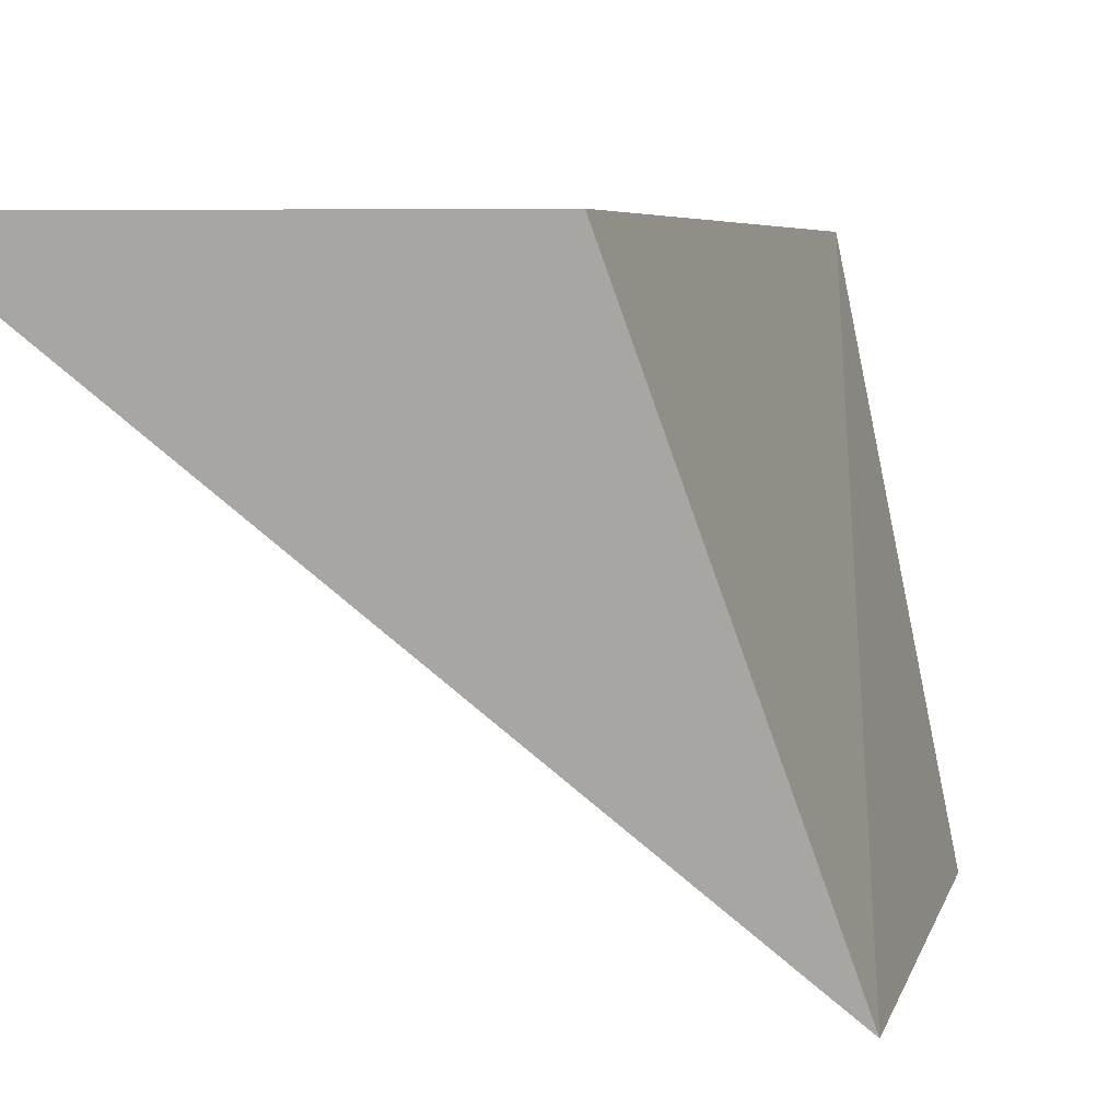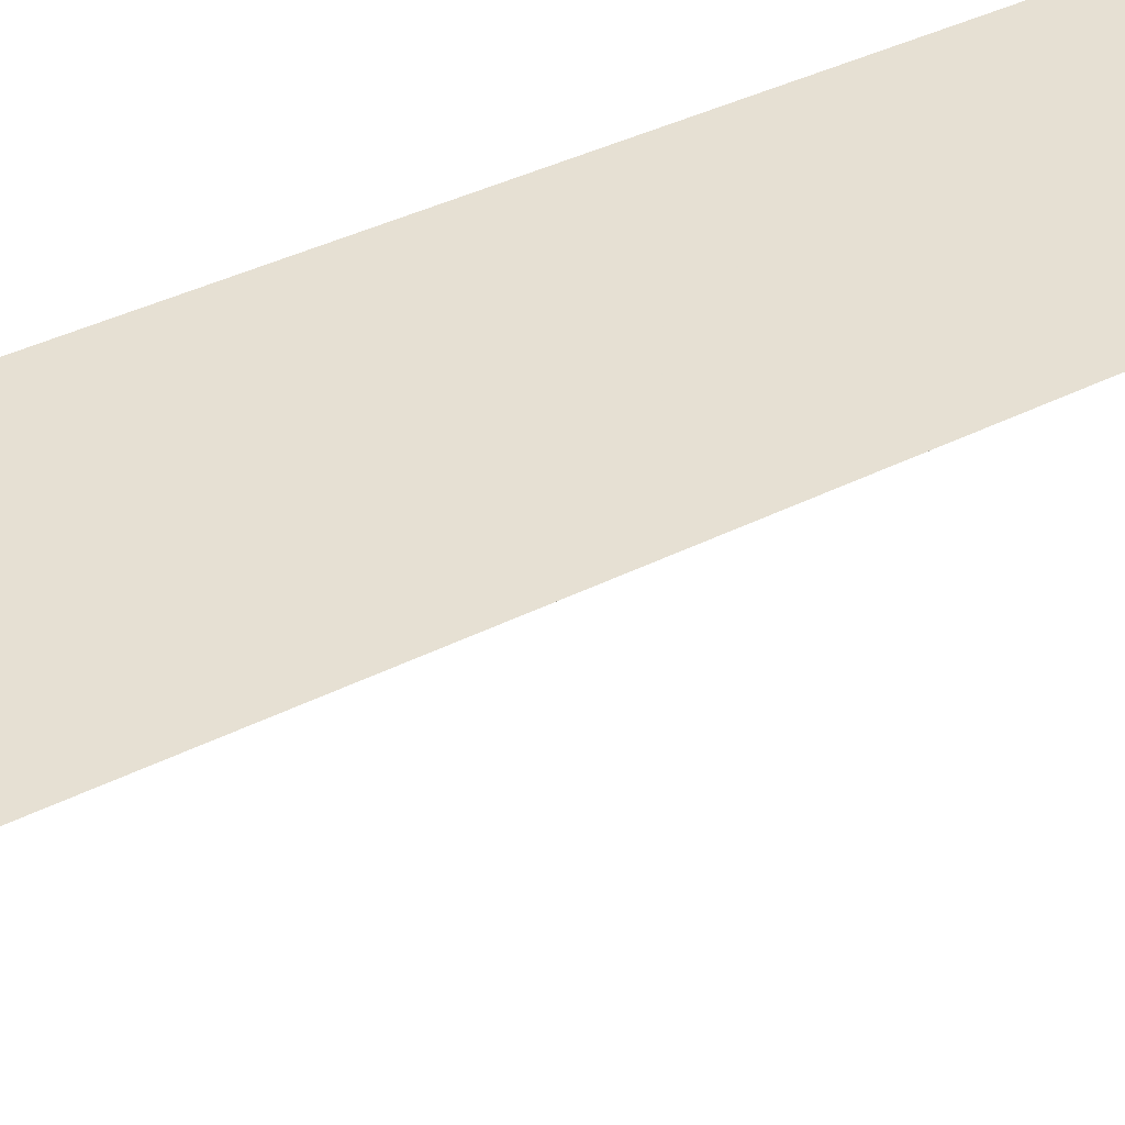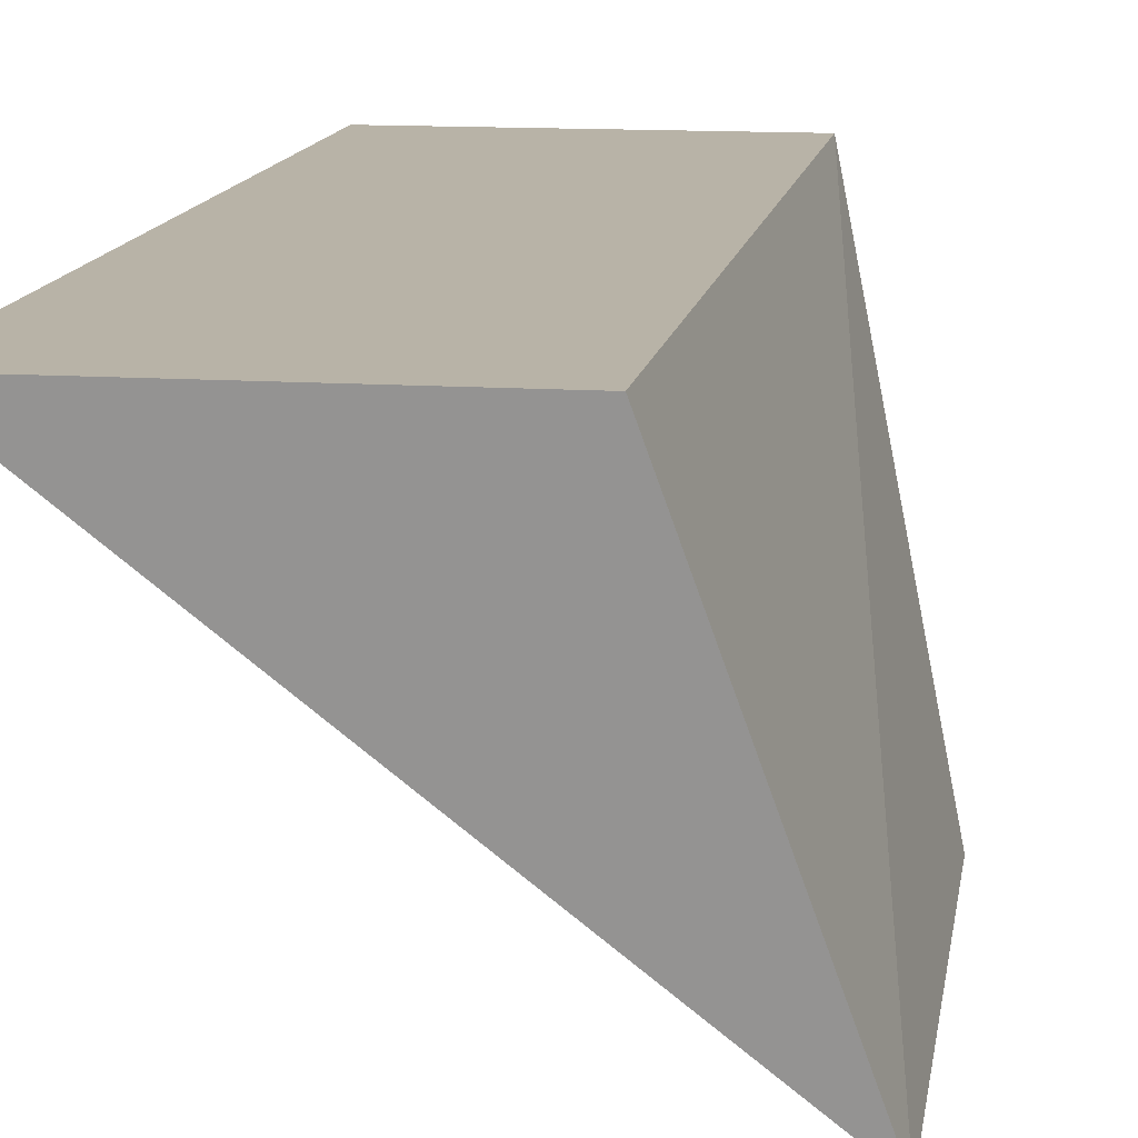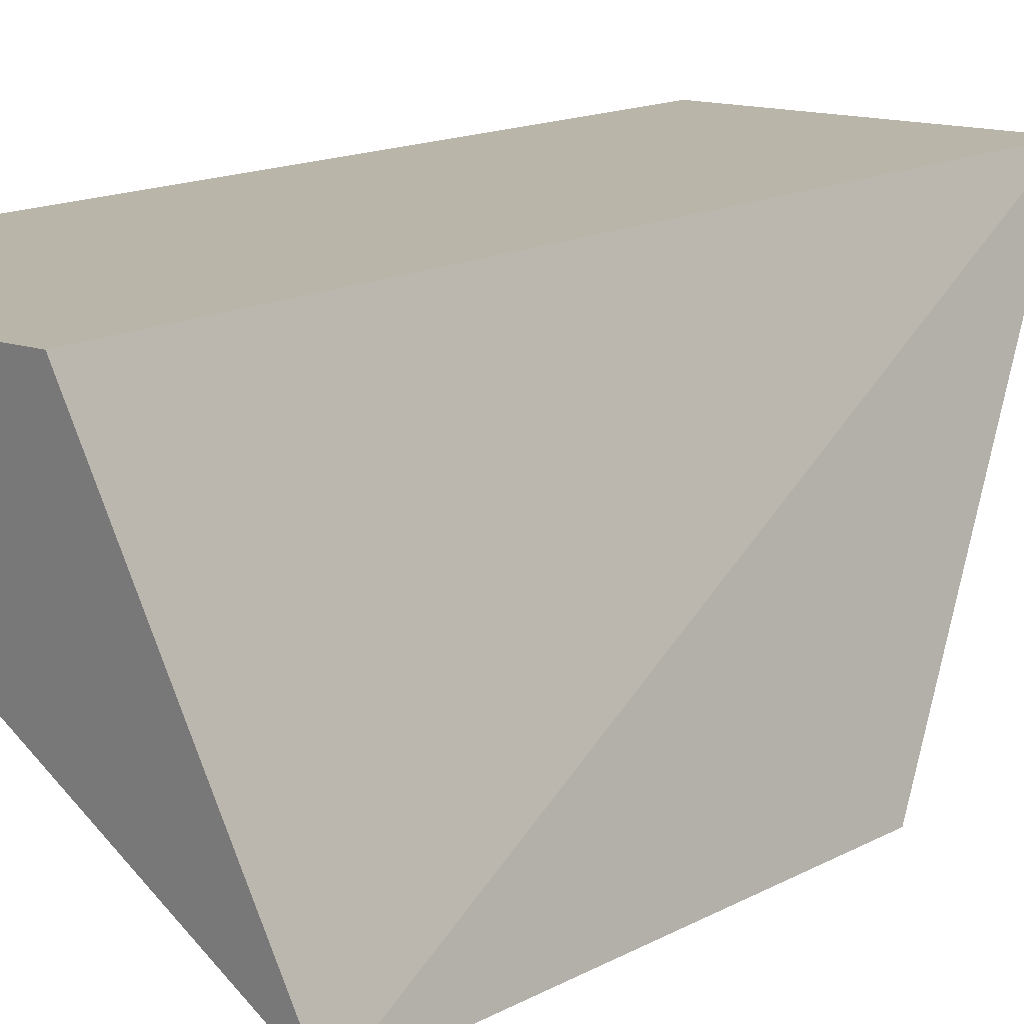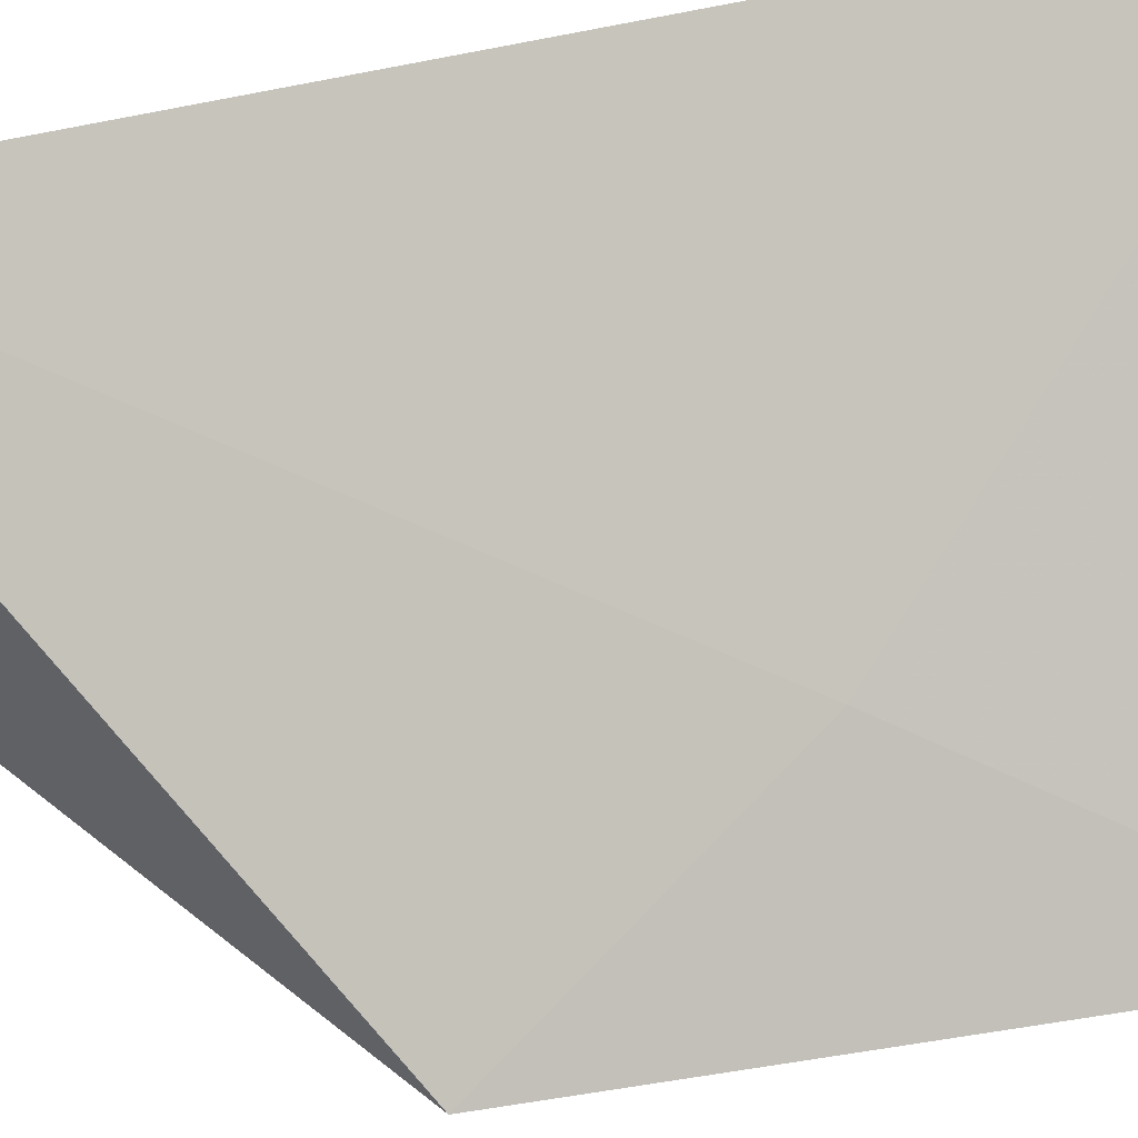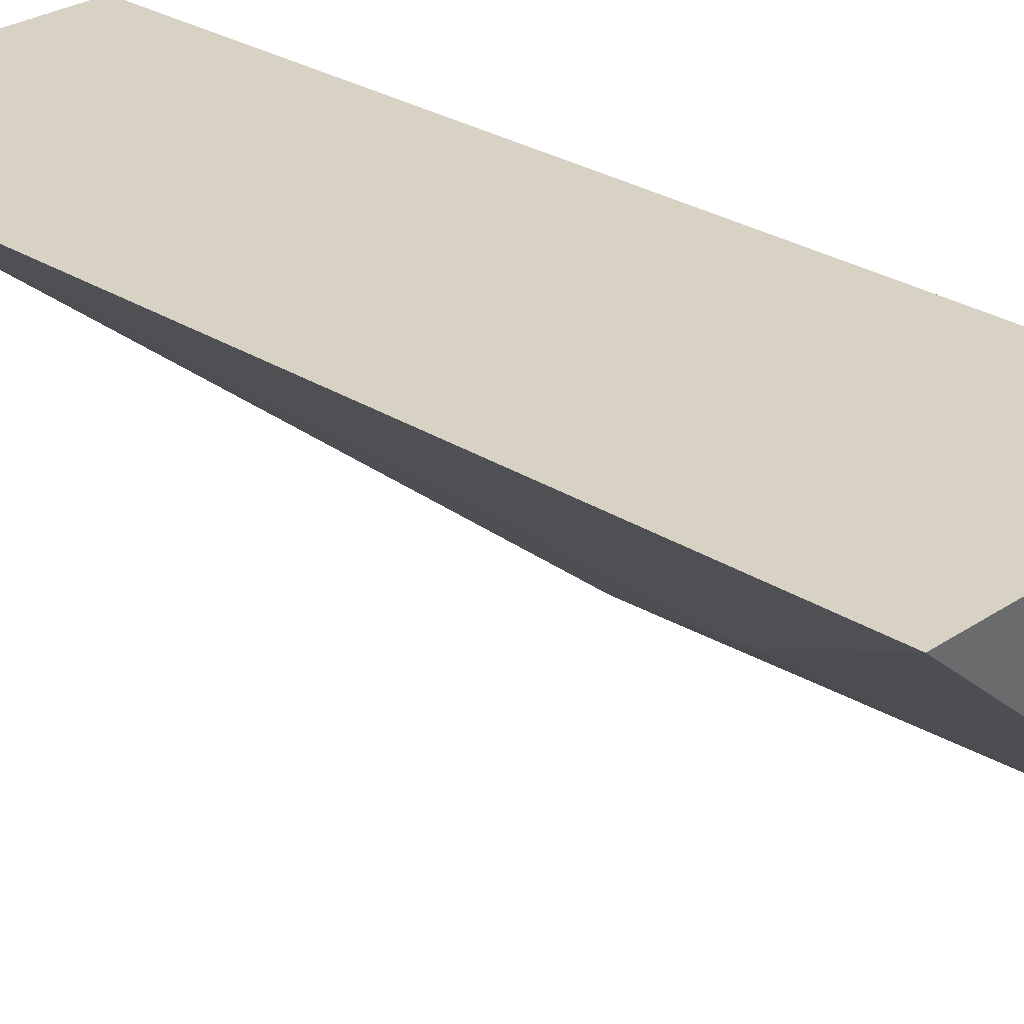
<metadata>
{"format":"obj","ext":"obj","renderer":"f3d","projection":"perspective","resolution":1024,"background":"white","views":[{"elev":4.2,"azim":10.4,"up":"+Y"},{"elev":38.3,"azim":-122.8,"up":"+Y"},{"elev":12.7,"azim":8.9,"up":"+Y"},{"elev":13.7,"azim":38.5,"up":"+Y"},{"elev":-52.0,"azim":-77.8,"up":"+Y"},{"elev":27.7,"azim":-45.8,"up":"+Y"}]}
</metadata>
<code>
v -0.02348 -0.2911 0.01356
v -0.02389 -0.2915 -0.01189
v -0.02927 -0.2739 -0.02927
v -0.04442 -0.2739 0.01619
v -0.03067 -0.2859 1.5e-07
v -0.04442 -0.2739 -0.02927
v -0.02927 -0.2739 0.01619
f 1 2 3
f 5 2 1
f 5 1 4
f 6 3 2
f 6 5 4
f 6 2 5
f 7 1 3
f 7 4 1
f 7 6 4
f 7 3 6

</code>
